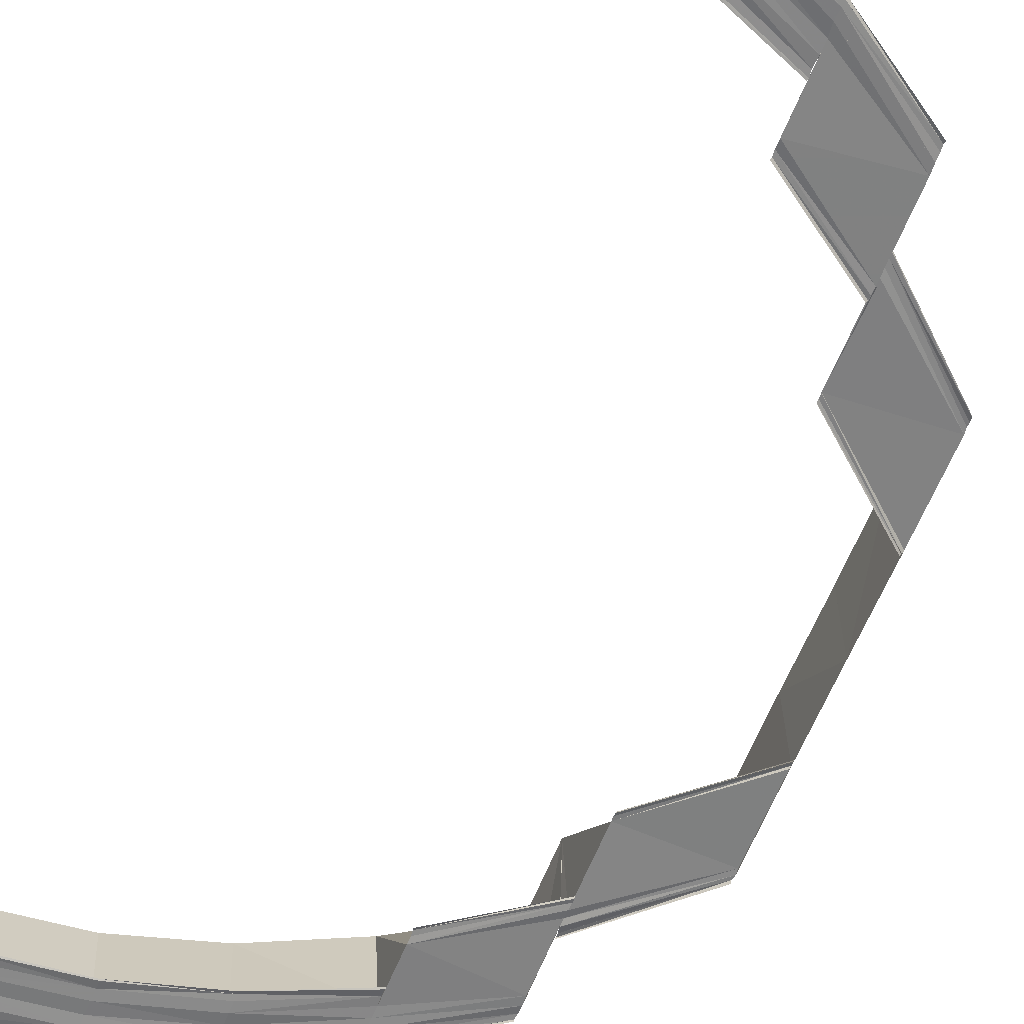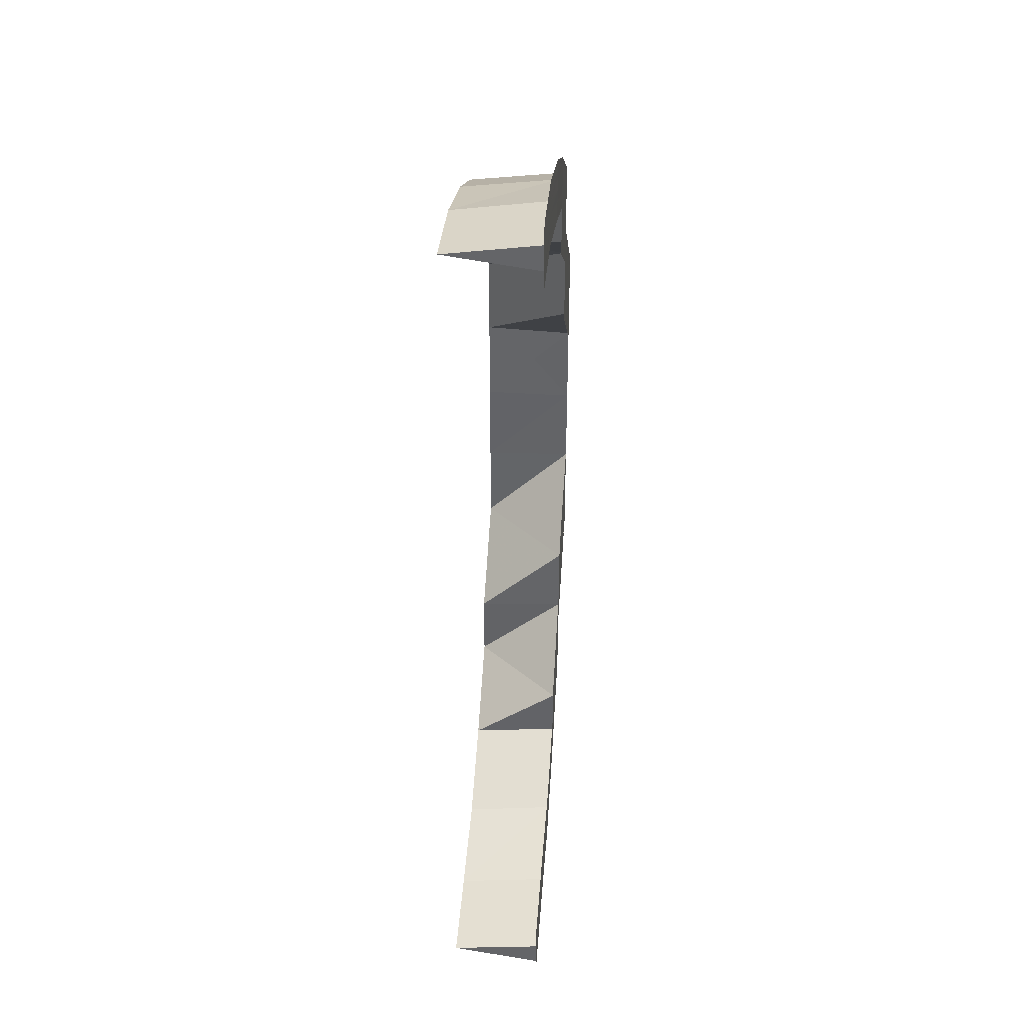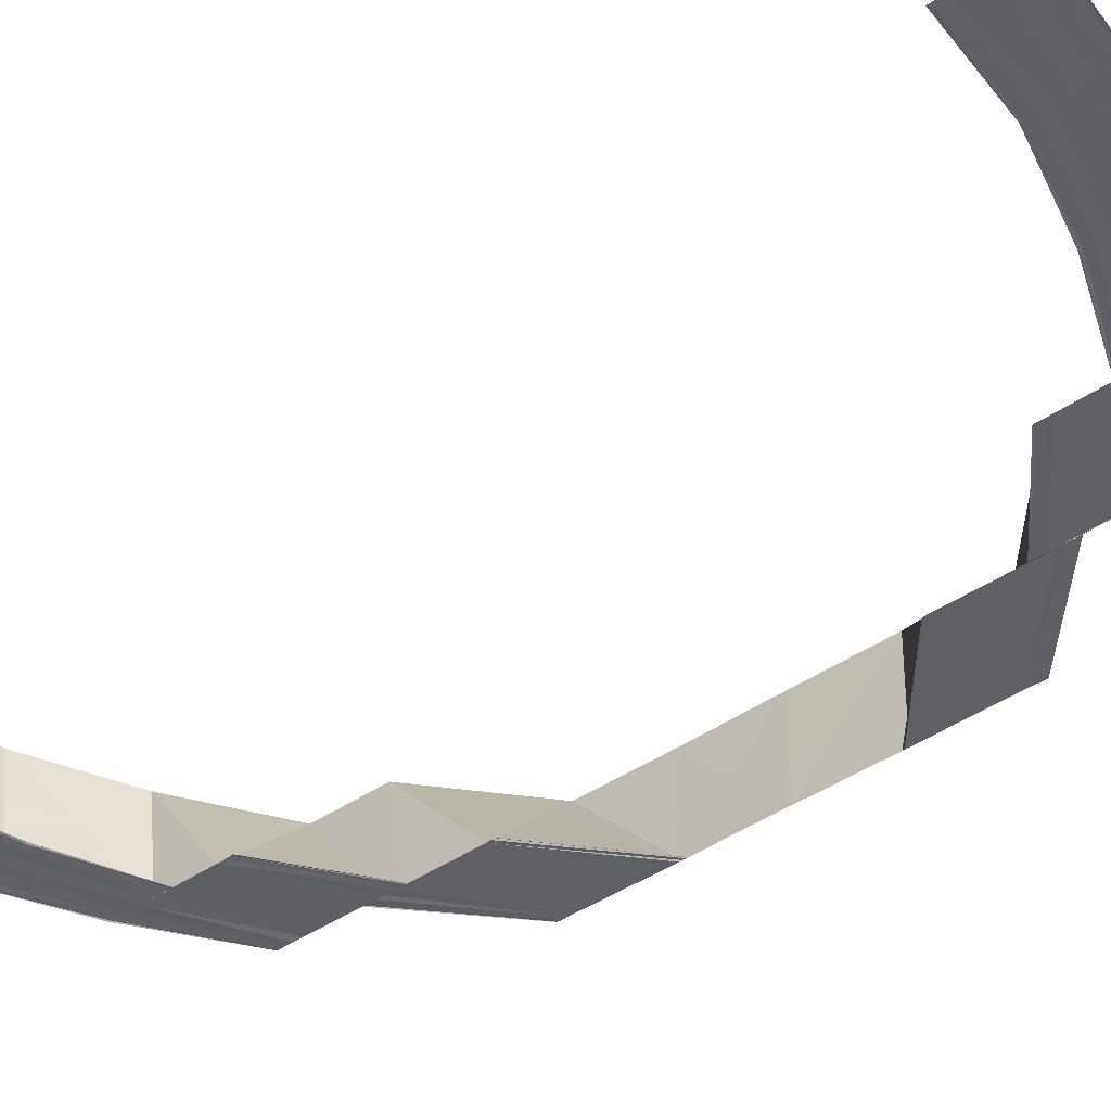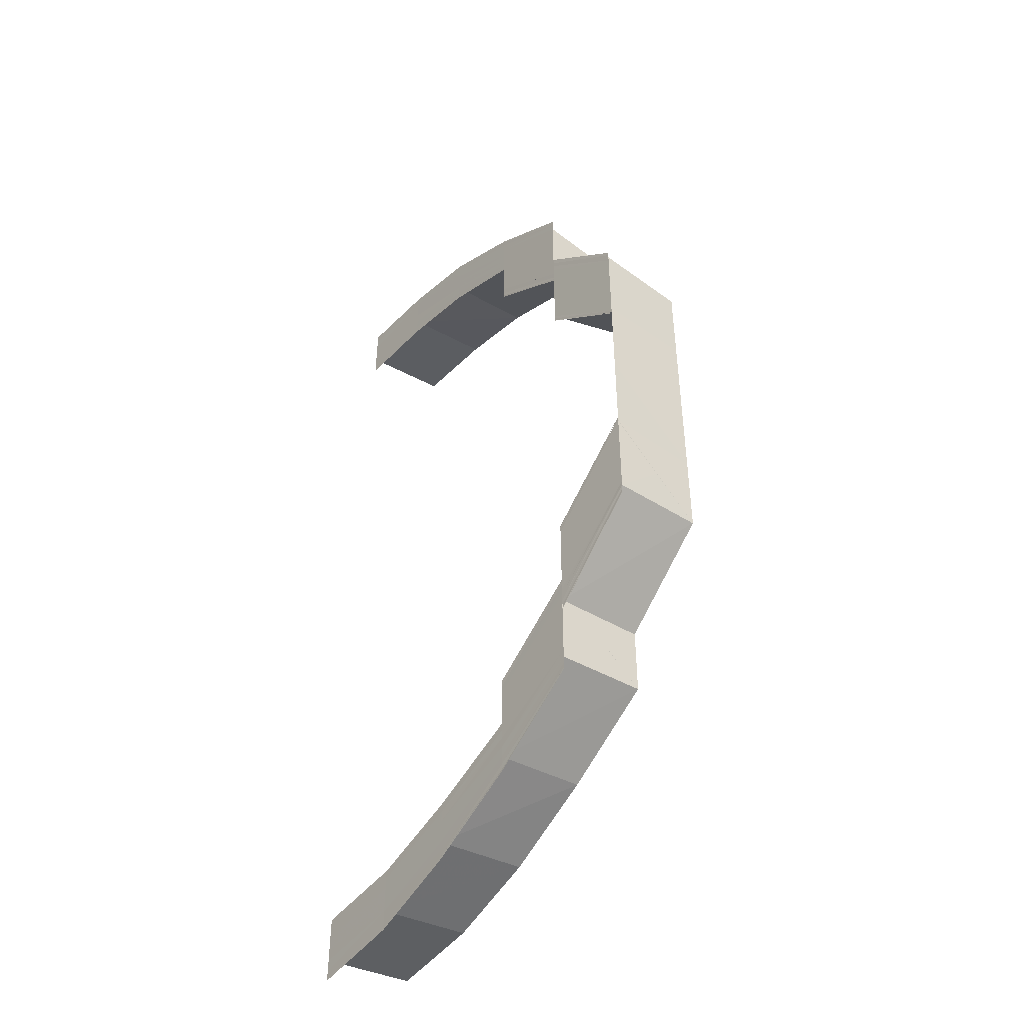
<metadata>
{"format":"obj","ext":"obj","renderer":"f3d","projection":"perspective","resolution":1024,"background":"white","views":[{"elev":-60.5,"azim":-21.3,"up":"+Y"},{"elev":38.2,"azim":-85.3,"up":"+Z"},{"elev":-42.6,"azim":-50.4,"up":"+Y"},{"elev":-46.1,"azim":52.2,"up":"+Z"}]}
</metadata>
<code>
o 9769
v 2244 1916 10.61
v 2244 1916 10.61
v 2244 1916 10.61
v 2244 1916 10.62
v 2244 1916 10.61
v 2244 1916 10.62
v 2244 1916 10.61
v 2244 1916 10.62
v 2244 1916 10.62
v 2244 1916 10.62
v 2244 1916 10.62
v 2244 1916 10.62
v 2244 1916 10.62
v 2244 1916 10.62
v 2244 1916 10.63
v 2244 1916 10.62
v 2244 1916 10.63
v 2244 1916 10.62
v 2244 1916 10.64
v 2244 1916 10.63
v 2244 1916 10.65
v 2244 1916 10.64
v 2244 1916 10.64
v 2244 1916 10.66
v 2244 1916 10.65
v 2244 1916 10.64
v 2244 1916 10.65
v 2244 1916 10.67
v 2244 1916 10.66
v 2244 1916 10.67
v 2244 1916 10.66
v 2244 1916 10.67
v 2244 1916 10.66
v 2244 1916 10.66
v 2244 1916 10.67
v 2244 1916 10.65
v 2244 1916 10.65
v 2244 1916 10.64
v 2244 1916 10.64
v 2244 1916 10.63
v 2244 1916 10.63
v 2244 1916 10.63
v 2244 1916 10.63
v 2244 1916 10.62
v 2244 1916 10.62
v 2244 1916 10.62
v 2244 1916 10.62
v 2244 1916 10.62
v 2244 1916 10.65
v 2244 1916 10.66
v 2244 1916 10.66
v 2244 1916 10.65
v 2244 1916 10.64
v 2244 1916 10.66
v 2244 1916 10.66
v 2244 1916 10.64
v 2244 1916 10.63
v 2244 1916 10.65
v 2244 1916 10.65
v 2244 1916 10.65
v 2244 1916 10.65
v 2244 1916 10.66
v 2244 1916 10.66
v 2244 1916 10.65
v 2244 1916 10.66
v 2244 1916 10.65
v 2244 1916 10.65
v 2244 1916 10.65
v 2244 1916 10.65
v 2244 1916 10.65
v 2244 1916 10.64
v 2244 1916 10.65
v 2244 1916 10.65
v 2244 1916 10.65
v 2244 1916 10.66
v 2244 1916 10.65
v 2244 1916 10.66
v 2244 1916 10.65
v 2244 1916 10.64
v 2244 1916 10.64
v 2244 1916 10.64
v 2244 1916 10.64
v 2244 1916 10.65
v 2244 1916 10.65
v 2244 1916 10.64
v 2244 1916 10.61
v 2244 1916 10.62
v 2244 1916 10.61
v 2244 1916 10.61
v 2244 1916 10.61
v 2244 1916 10.61
v 2244 1916 10.62
v 2244 1916 10.61
v 2244 1916 10.62
v 2244 1916 10.62
v 2244 1916 10.62
v 2244 1916 10.62
v 2244 1916 10.62
v 2244 1916 10.62
v 2244 1916 10.62
v 2244 1916 10.62
v 2244 1916 10.62
v 2244 1916 10.62
v 2244 1916 10.62
v 2244 1916 10.62
v 2244 1916 10.62
v 2244 1916 10.62
v 2244 1916 10.62
v 2244 1916 10.62
v 2244 1916 10.62
v 2244 1916 10.62
v 2244 1916 10.62
v 2244 1916 10.62
v 2244 1916 10.62
v 2244 1916 10.62
v 2244 1916 10.62
v 2244 1916 10.62
v 2244 1916 10.62
v 2244 1916 10.62
v 2244 1916 10.62
v 2244 1916 10.62
v 2244 1916 10.62
v 2244 1916 10.62
v 2244 1916 10.62
v 2244 1916 10.63
v 2244 1916 10.62
v 2244 1916 10.62
v 2244 1916 10.62
v 2244 1916 10.62
v 2244 1916 10.62
v 2244 1916 10.62
v 2244 1916 10.63
v 2244 1916 10.63
v 2244 1916 10.62
v 2244 1916 10.63
v 2244 1916 10.62
v 2244 1916 10.63
v 2244 1916 10.62
v 2244 1916 10.62
v 2244 1916 10.63
v 2244 1916 10.62
v 2244 1916 10.63
v 2244 1916 10.63
v 2244 1916 10.63
v 2244 1916 10.63
v 2244 1916 10.63
v 2244 1916 10.63
v 2244 1916 10.64
v 2244 1916 10.63
v 2244 1916 10.64
v 2244 1916 10.63
v 2244 1916 10.63
v 2244 1916 10.64
v 2244 1916 10.63
v 2244 1916 10.62
v 2244 1916 10.62
v 2244 1916 10.62
v 2244 1916 10.62
v 2244 1916 10.63
v 2244 1916 10.63
v 2244 1916 10.62
v 2244 1916 10.62
v 2244 1916 10.62
v 2244 1916 10.62
v 2244 1916 10.62
v 2244 1916 10.62
v 2244 1916 10.62
v 2244 1916 10.62
v 2244 1916 10.62
v 2244 1916 10.62
v 2244 1916 10.62
v 2244 1916 10.62
v 2244 1916 10.62
v 2244 1916 10.62
v 2244 1916 10.62
v 2244 1916 10.62
v 2244 1916 10.62
v 2244 1916 10.62
v 2244 1916 10.62
v 2244 1916 10.62
v 2244 1916 10.62
v 2244 1916 10.62
v 2244 1916 10.62
v 2244 1916 10.62
v 2244 1916 10.62
v 2244 1916 10.63
v 2244 1916 10.63
v 2244 1916 10.62
v 2244 1916 10.62
v 2244 1916 10.62
v 2244 1916 10.62
v 2244 1916 10.63
v 2244 1916 10.63
v 2244 1916 10.62
v 2244 1916 10.63
v 2244 1916 10.63
v 2244 1916 10.63
v 2244 1916 10.64
v 2244 1916 10.64
v 2244 1916 10.64
v 2244 1916 10.65
v 2244 1916 10.64
v 2244 1916 10.64
v 2244 1916 10.65
v 2244 1916 10.64
v 2244 1916 10.65
v 2244 1916 10.64
v 2244 1916 10.64
v 2244 1916 10.65
v 2244 1916 10.64
v 2244 1916 10.63
v 2244 1916 10.63
v 2244 1916 10.63
v 2244 1916 10.63
v 2244 1916 10.64
v 2244 1916 10.64
v 2244 1916 10.63
v 2244 1916 10.61
v 2244 1916 10.62
v 2244 1916 10.62
v 2244 1916 10.62
v 2244 1916 10.62
v 2244 1916 10.62
v 2244 1916 10.62
v 2244 1916 10.62
v 2244 1916 10.62
v 2244 1916 10.62
v 2244 1916 10.61
v 2244 1916 10.62
v 2244 1916 10.61
v 2244 1916 10.62
v 2244 1916 10.62
v 2244 1916 10.62
v 2244 1916 10.62
v 2244 1916 10.62
v 2244 1916 10.62
v 2244 1916 10.62
v 2244 1916 10.63
v 2244 1916 10.62
v 2244 1916 10.62
v 2244 1916 10.62
v 2244 1916 10.62
v 2244 1916 10.62
v 2244 1916 10.62
v 2244 1916 10.62
v 2244 1916 10.62
v 2244 1916 10.62
v 2244 1916 10.63
v 2244 1916 10.62
v 2244 1916 10.63
v 2244 1916 10.62
v 2244 1916 10.62
v 2244 1916 10.63
v 2244 1916 10.62
v 2244 1916 10.62
v 2244 1916 10.62
v 2244 1916 10.62
v 2244 1916 10.62
v 2244 1916 10.62
v 2244 1916 10.62
v 2244 1916 10.62
v 2244 1916 10.67
v 2244 1916 10.68
v 2244 1916 10.67
v 2244 1916 10.68
v 2244 1916 10.67
v 2244 1916 10.67
v 2244 1916 10.68
v 2244 1916 10.69
v 2244 1916 10.69
v 2244 1916 10.69
v 2244 1916 10.7
v 2244 1916 10.69
v 2244 1916 10.7
v 2244 1916 10.7
v 2244 1916 10.69
v 2244 1916 10.7
v 2244 1916 10.7
v 2244 1916 10.69
v 2244 1916 10.68
v 2244 1916 10.69
v 2244 1916 10.69
v 2244 1916 10.68
v 2244 1916 10.68
v 2244 1916 10.69
v 2244 1916 10.68
v 2244 1916 10.69
v 2244 1916 10.68
v 2244 1916 10.68
v 2244 1916 10.69
v 2244 1916 10.68
v 2244 1916 10.69
v 2244 1916 10.7
v 2244 1916 10.69
v 2244 1916 10.69
v 2244 1916 10.7
v 2244 1916 10.69
v 2244 1916 10.7
v 2244 1916 10.69
v 2244 1916 10.69
v 2244 1916 10.7
v 2244 1916 10.69
v 2244 1916 10.68
v 2244 1916 10.68
v 2244 1916 10.68
v 2244 1916 10.69
v 2244 1916 10.68
v 2244 1916 10.68
v 2244 1916 10.69
v 2244 1916 10.68
v 2244 1916 10.69
v 2244 1916 10.69
v 2244 1916 10.68
v 2244 1916 10.69
v 2244 1916 10.69
v 2244 1916 10.7
v 2244 1916 10.7
v 2244 1916 10.71
v 2244 1916 10.7
v 2244 1916 10.7
v 2244 1916 10.71
v 2244 1916 10.71
v 2244 1916 10.72
v 2244 1916 10.72
v 2244 1916 10.72
v 2244 1916 10.72
v 2244 1916 10.72
v 2244 1916 10.72
v 2244 1916 10.71
v 2244 1916 10.71
v 2244 1916 10.71
v 2244 1916 10.71
v 2244 1916 10.72
v 2244 1916 10.72
v 2244 1916 10.72
v 2244 1916 10.72
v 2244 1916 10.72
v 2244 1916 10.72
v 2244 1916 10.72
v 2244 1916 10.71
v 2244 1916 10.71
v 2244 1916 10.71
v 2244 1916 10.71
v 2244 1916 10.71
v 2244 1916 10.71
v 2244 1916 10.71
v 2244 1916 10.71
v 2244 1916 10.72
v 2244 1916 10.72
v 2244 1916 10.71
v 2244 1916 10.71
v 2244 1916 10.71
v 2244 1916 10.71
v 2244 1916 10.71
v 2244 1916 10.71
v 2244 1916 10.71
v 2244 1916 10.71
v 2244 1916 10.71
v 2244 1916 10.71
v 2244 1916 10.71
v 2244 1916 10.71
v 2244 1916 10.71
v 2244 1916 10.71
v 2244 1916 10.71
v 2244 1916 10.71
v 2244 1916 10.71
v 2244 1916 10.71
v 2244 1916 10.71
v 2244 1916 10.71
v 2244 1916 10.71
v 2244 1916 10.71
v 2244 1916 10.71
v 2244 1916 10.7
v 2244 1916 10.72
v 2244 1916 10.71
v 2244 1916 10.71
v 2244 1916 10.72
v 2244 1916 10.72
v 2244 1916 10.7
v 2244 1916 10.7
v 2244 1916 10.71
v 2244 1916 10.71
v 2244 1916 10.71
v 2244 1916 10.71
v 2244 1916 10.71
v 2244 1916 10.71
v 2244 1916 10.71
v 2244 1916 10.71
v 2244 1916 10.71
v 2244 1916 10.72
v 2244 1916 10.72
v 2244 1916 10.71
v 2244 1916 10.69
v 2244 1916 10.7
v 2244 1916 10.69
v 2244 1916 10.7
v 2244 1916 10.69
v 2244 1916 10.7
v 2244 1916 10.69
v 2244 1916 10.69
v 2244 1916 10.7
v 2244 1916 10.69
v 2244 1916 10.7
v 2244 1916 10.7
v 2244 1916 10.69
v 2244 1916 10.7
v 2244 1916 10.69
v 2244 1916 10.69
v 2244 1916 10.7
v 2244 1916 10.69
v 2244 1916 10.7
v 2244 1916 10.69
v 2244 1916 10.69
v 2244 1916 10.7
v 2244 1916 10.69
v 2244 1916 10.7
v 2244 1916 10.7
v 2244 1916 10.69
v 2244 1916 10.7
v 2244 1916 10.7
v 2244 1916 10.69
v 2244 1916 10.69
v 2244 1916 10.69
v 2244 1916 10.69
v 2244 1916 10.7
v 2244 1916 10.7
v 2244 1916 10.69
v 2244 1916 10.7
v 2244 1916 10.71
v 2244 1916 10.7
v 2244 1916 10.7
v 2244 1916 10.71
v 2244 1916 10.7
v 2244 1916 10.71
v 2244 1916 10.71
v 2244 1916 10.71
v 2244 1916 10.71
v 2244 1916 10.71
v 2244 1916 10.71
v 2244 1916 10.72
v 2244 1916 10.71
v 2244 1916 10.71
v 2244 1916 10.72
v 2244 1916 10.71
v 2244 1916 10.72
v 2244 1916 10.71
v 2244 1916 10.71
v 2244 1916 10.72
v 2244 1916 10.71
v 2244 1916 10.71
v 2244 1916 10.72
v 2244 1916 10.72
v 2244 1916 10.72
v 2244 1916 10.72
v 2244 1916 10.72
v 2244 1916 10.72
v 2244 1916 10.72
v 2244 1916 10.72
v 2244 1916 10.72
v 2244 1916 10.72
v 2244 1916 10.72
v 2244 1916 10.72
v 2244 1916 10.72
v 2244 1916 10.72
v 2244 1916 10.72
v 2244 1916 10.72
v 2244 1916 10.72
v 2244 1916 10.72
v 2244 1916 10.72
v 2244 1916 10.72
v 2244 1916 10.72
v 2244 1916 10.72
v 2244 1916 10.72
v 2244 1916 10.71
v 2244 1916 10.71
v 2244 1916 10.71
v 2244 1916 10.71
v 2244 1916 10.72
v 2244 1916 10.71
v 2244 1916 10.71
v 2244 1916 10.71
v 2244 1916 10.71
v 2244 1916 10.71
v 2244 1916 10.71
v 2244 1916 10.71
v 2244 1916 10.71
v 2244 1916 10.71
v 2244 1916 10.71
v 2244 1916 10.71
v 2244 1916 10.71
v 2244 1916 10.71
v 2244 1916 10.71
v 2244 1916 10.71
v 2244 1916 10.71
v 2244 1916 10.72
v 2244 1916 10.72
v 2244 1916 10.72
v 2244 1916 10.72
v 2244 1916 10.72
v 2244 1916 10.72
v 2244 1916 10.72
v 2244 1916 10.72
v 2244 1916 10.72
v 2244 1916 10.72
v 2244 1916 10.72
v 2244 1916 10.72
v 2244 1916 10.72
v 2244 1916 10.72
v 2244 1916 10.72
v 2244 1916 10.72
v 2244 1916 10.72
v 2244 1916 10.72
v 2244 1916 10.72
v 2244 1916 10.72
v 2244 1916 10.71
v 2244 1916 10.71
v 2244 1916 10.72
v 2244 1916 10.71
v 2244 1916 10.71
v 2244 1916 10.71
v 2244 1916 10.71
f 1 2 3
f 2 4 5
f 6 4 5
f 7 6 3
f 7 6 8
f 6 9 10
f 11 12 8
f 12 13 14
f 13 15 16
f 15 17 18
f 17 19 20
f 19 21 22
f 23 22 20
f 21 24 25
f 26 27 23
f 24 28 29
f 28 30 29
f 31 29 25
f 30 32 33
f 34 35 31
f 34 33 36
f 37 36 38
f 39 38 40
f 41 40 42
f 43 42 44
f 45 44 46
f 47 46 48
f 49 50 37
f 50 51 52
f 49 52 53
f 54 55 52
f 56 49 39
f 25 49 56
f 56 53 57
f 58 54 59
f 58 54 60
f 61 62 60
f 62 63 64
f 65 54 66
f 67 65 68
f 27 65 69
f 69 70 71
f 72 73 71
f 74 75 68
f 74 75 76
f 75 77 78
f 79 72 80
f 79 72 81
f 82 83 81
f 72 84 85
f 83 84 85
f 86 87 88
f 86 87 89
f 87 90 91
f 87 92 93
f 94 92 93
f 95 94 88
f 95 94 96
f 97 98 96
f 98 99 100
f 97 101 102
f 97 101 103
f 101 104 105
f 106 104 105
f 107 106 103
f 107 106 108
f 106 109 110
f 101 111 112
f 112 113 10
f 114 111 115
f 116 117 113
f 111 118 119
f 120 118 119
f 121 120 115
f 121 120 122
f 120 123 124
f 111 125 126
f 126 127 113
f 128 125 129
f 130 131 127
f 125 132 133
f 133 134 127
f 125 135 136
f 137 135 136
f 138 137 129
f 138 137 139
f 137 140 141
f 142 143 134
f 132 26 142
f 144 145 134
f 146 26 147
f 26 148 149
f 150 148 149
f 151 150 147
f 151 150 152
f 150 153 154
f 155 144 156
f 155 144 157
f 158 159 157
f 144 160 161
f 159 160 161
f 14 162 163
f 96 162 164
f 165 166 164
f 165 166 167
f 168 169 167
f 166 170 171
f 162 172 171
f 166 173 174
f 169 173 174
f 175 176 172
f 177 175 178
f 177 175 179
f 180 181 179
f 175 182 183
f 181 182 183
f 184 185 172
f 186 187 185
f 188 186 189
f 188 186 190
f 191 192 190
f 186 193 194
f 192 193 194
f 195 196 185
f 197 57 196
f 195 197 43
f 20 197 195
f 197 56 41
f 198 199 57
f 200 201 56
f 202 201 203
f 201 204 205
f 206 204 205
f 207 206 203
f 207 206 208
f 206 209 210
f 211 198 212
f 211 198 213
f 214 215 213
f 198 216 217
f 215 216 217
f 218 219 220
f 219 221 222
f 116 221 222
f 223 116 220
f 223 116 224
f 225 226 227
f 225 226 228
f 226 229 230
f 226 231 232
f 233 231 232
f 234 233 227
f 94 233 162
f 162 184 47
f 16 184 162
f 233 235 184
f 236 235 237
f 184 195 45
f 18 195 184
f 235 238 195
f 239 238 240
f 235 241 242
f 243 241 242
f 244 243 237
f 244 243 245
f 243 246 247
f 238 248 249
f 250 248 249
f 251 250 240
f 251 250 252
f 250 253 254
f 255 256 257
f 256 258 259
f 130 258 259
f 260 130 257
f 260 130 261
f 262 263 264
f 263 265 266
f 267 268 262
f 269 270 265
f 271 272 270
f 269 271 273
f 274 275 272
f 276 277 269
f 278 277 276
f 276 279 280
f 281 282 280
f 283 281 284
f 281 285 286
f 287 285 286
f 288 287 289
f 289 290 291
f 292 293 276
f 294 293 295
f 293 296 297
f 298 296 297
f 299 298 295
f 299 298 300
f 298 301 302
f 303 304 35
f 305 306 303
f 307 306 308
f 306 309 310
f 311 309 310
f 311 312 313
f 273 314 304
f 268 315 304
f 315 316 314
f 316 317 278
f 317 318 319
f 320 319 278
f 318 321 322
f 321 323 324
f 323 325 326
f 327 325 328
f 274 329 320
f 329 330 275
f 331 332 330
f 333 334 332
f 335 336 334
f 337 338 333
f 339 335 340
f 335 341 342
f 343 341 342
f 344 343 340
f 344 343 345
f 343 346 347
f 348 335 349
f 350 348 351
f 348 352 353
f 354 352 353
f 355 354 351
f 355 354 356
f 354 357 358
f 359 348 360
f 361 359 362
f 363 359 364
f 359 365 366
f 367 365 366
f 368 367 362
f 368 367 369
f 367 370 371
f 364 372 373
f 360 374 372
f 375 376 373
f 377 378 372
f 379 375 380
f 379 375 381
f 382 383 381
f 375 384 385
f 383 384 385
f 386 377 387
f 386 377 388
f 389 390 388
f 377 391 392
f 390 391 392
f 393 394 395
f 394 396 397
f 398 396 397
f 399 398 395
f 399 398 400
f 398 401 402
f 403 404 402
f 405 406 403
f 407 406 408
f 406 409 410
f 411 409 410
f 412 411 408
f 412 411 413
f 411 414 415
f 416 417 418
f 419 420 418
f 421 419 422
f 421 419 423
f 424 425 423
f 419 426 427
f 425 426 427
f 428 429 416
f 430 429 431
f 429 432 433
f 434 432 433
f 435 434 431
f 435 434 436
f 434 437 438
f 416 439 274
f 322 439 416
f 429 440 439
f 441 440 442
f 440 443 444
f 445 443 444
f 446 445 442
f 446 445 447
f 445 448 449
f 324 450 439
f 439 450 329
f 440 451 450
f 452 451 453
f 451 454 455
f 456 454 455
f 457 456 453
f 457 456 458
f 456 459 460
f 451 461 337
f 326 337 450
f 450 337 331
f 461 462 337
f 463 461 464
f 461 465 466
f 467 465 466
f 468 467 464
f 468 467 469
f 467 470 471
f 462 472 473
f 474 472 473
f 337 473 475
f 450 475 476
f 477 478 475
f 479 480 476
f 481 477 482
f 481 477 483
f 484 485 483
f 477 486 487
f 485 486 487
f 488 479 489
f 488 479 490
f 491 492 490
f 479 493 494
f 492 493 494
f 495 496 497
f 496 498 499
f 500 498 499
f 501 500 497
f 501 500 502
f 500 503 374
f 349 504 374
f 325 505 504
f 325 505 506
f 507 505 504
f 508 507 509
f 508 507 510
f 511 512 510
f 507 513 514
f 512 513 514
f 515 474 516
f 515 474 517
f 518 519 516
f 474 520 521
f 519 520 521

</code>
